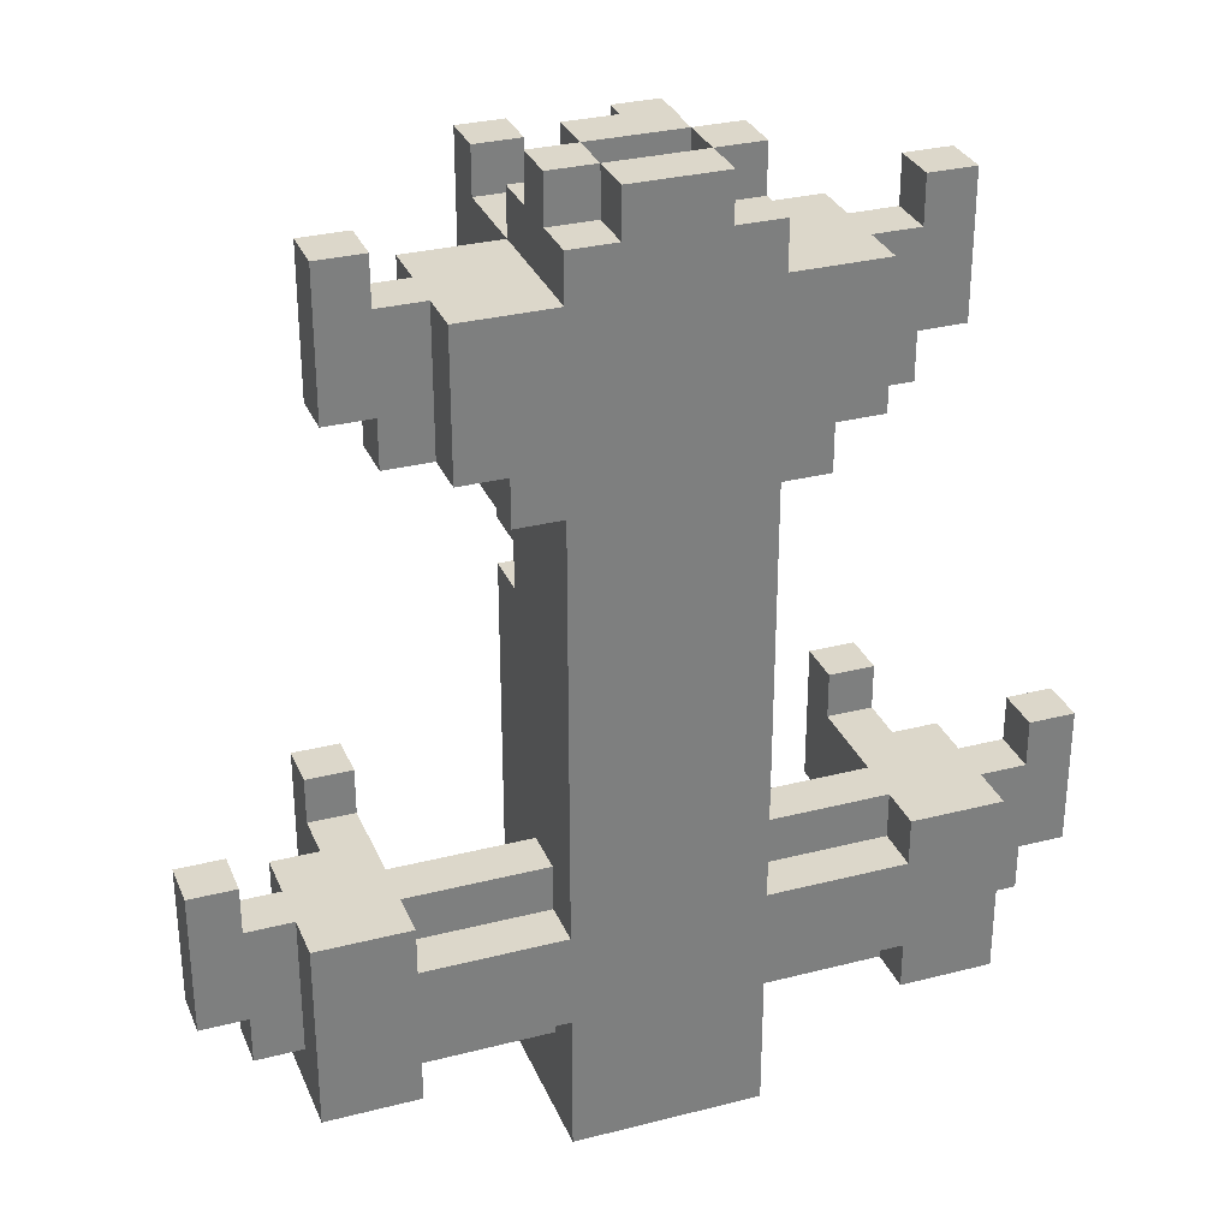
<metadata>
{"format":"obj","ext":"obj","renderer":"f3d","projection":"perspective","resolution":1024,"background":"white","views":[{"elev":30.8,"azim":-20.2,"up":"+Z"}]}
</metadata>
<code>
v -9 1 -3
v -9 1 -6
v -9 2 -3
v -9 2 -6
v -8 1 -6
v -8 1 -7
v -8 2 -6
v -8 2 -7
v -7 0 -4
v -7 0 -8
v -7 1 -4
v -7 1 -7
v -7 2 -4
v -7 2 -7
v -7 3 -4
v -7 3 -8
v -6 1 9
v -6 1 6
v -6 2 9
v -6 2 6
v -6 3 -4
v -6 3 -7
v -6 4 -3
v -6 4 -4
v -6 4 -6
v -6 4 -7
v -6 5 -3
v -6 5 -6
v -5 1 6
v -5 1 5
v -5 2 6
v -5 2 5
v -4 0 8
v -4 0 5
v -4 1 8
v -4 1 5
v -4 2 8
v -4 2 5
v -4 3 8
v -4 3 5
v -3 0 5
v -3 0 4
v -3 3 5
v -3 3 4
v -2 0 9
v -2 0 8
v -2 0 4
v -2 0 -5
v -2 0 -7
v -2 0 -10
v -2 1 10
v -2 1 9
v -2 1 -4
v -2 1 -5
v -2 1 -7
v -2 1 -8
v -2 2 10
v -2 2 9
v -2 2 -4
v -2 2 -5
v -2 2 -7
v -2 2 -8
v -2 3 9
v -2 3 8
v -2 3 4
v -2 3 2
v -2 3 1
v -2 3 -5
v -2 3 -7
v -2 4 8
v -2 4 5
v -2 4 2
v -2 4 1
v -2 4 -10
v -2 5 9
v -2 5 8
v -2 5 6
v -2 5 5
v -2 6 9
v -2 6 6
v -1 0 10
v -1 0 9
v -1 1 10
v -1 1 9
v -1 2 10
v -1 2 9
v -1 3 10
v -1 3 9
v 0 1 8
v 0 1 7
v 0 1 4
v 0 1 -4
v 0 2 8
v 0 2 7
v 0 2 4
v 0 2 2
v 0 2 1
v 0 2 -4
v 1 1 10
v 1 1 9
v 1 1 7
v 1 1 4
v 1 1 -4
v 1 1 -8
v 1 1 -9
v 1 2 10
v 1 2 9
v 1 2 -4
v 1 2 -5
v 1 2 -7
v 1 2 -8
v 1 3 7
v 1 3 4
v 1 3 -4
v 1 3 -5
v 1 3 -7
v 1 3 -9
v 1 4 8
v 1 4 5
v 1 5 9
v 1 5 8
v 1 5 6
v 1 5 5
v 1 6 9
v 1 6 6
v 5 0 -4
v 5 0 -5
v 5 0 -7
v 5 0 -8
v 5 1 9
v 5 1 8
v 5 1 -4
v 5 1 -5
v 5 1 -7
v 5 1 -8
v 5 2 9
v 5 2 8
v 5 2 -4
v 5 2 -5
v 5 2 -7
v 5 2 -8
v 5 3 -4
v 5 3 -5
v 5 3 -7
v 5 3 -8
v 5 4 -3
v 5 4 -4
v 5 4 -6
v 5 4 -7
v 5 5 -3
v 5 5 -6
v 8 1 -3
v 8 1 -4
v 8 2 -3
v 8 2 -4
v -8 1 -3
v -8 1 -4
v -8 2 -3
v -8 2 -4
v -5 0 -4
v -5 0 -5
v -5 0 -7
v -5 0 -8
v -5 1 9
v -5 1 8
v -5 1 -4
v -5 1 -5
v -5 1 -7
v -5 1 -8
v -5 2 9
v -5 2 8
v -5 2 -4
v -5 2 -5
v -5 2 -7
v -5 2 -8
v -5 3 -4
v -5 3 -5
v -5 3 -7
v -5 3 -8
v -5 4 -3
v -5 4 -4
v -5 4 -6
v -5 4 -7
v -5 5 -3
v -5 5 -6
v -1 1 10
v -1 1 9
v -1 1 8
v -1 1 4
v -1 1 -4
v -1 1 -8
v -1 1 -9
v -1 2 10
v -1 2 9
v -1 2 8
v -1 2 7
v -1 2 4
v -1 2 2
v -1 2 1
v -1 2 -4
v -1 2 -5
v -1 2 -7
v -1 2 -8
v -1 3 7
v -1 3 4
v -1 3 -4
v -1 3 -5
v -1 3 -7
v -1 3 -9
v -1 4 8
v -1 4 5
v -1 5 9
v -1 5 8
v -1 5 6
v -1 5 5
v -1 6 9
v -1 6 6
v 1 0 10
v 1 0 9
v 1 1 10
v 1 1 9
v 1 2 10
v 1 2 9
v 1 3 10
v 1 3 9
v 2 0 9
v 2 0 8
v 2 0 4
v 2 0 -5
v 2 0 -7
v 2 0 -10
v 2 1 10
v 2 1 9
v 2 1 -4
v 2 1 -5
v 2 1 -7
v 2 1 -8
v 2 2 10
v 2 2 9
v 2 2 -4
v 2 2 -5
v 2 2 -7
v 2 2 -8
v 2 3 9
v 2 3 8
v 2 3 4
v 2 3 2
v 2 3 1
v 2 3 -5
v 2 3 -7
v 2 4 8
v 2 4 5
v 2 4 2
v 2 4 1
v 2 4 -10
v 2 5 9
v 2 5 8
v 2 5 6
v 2 5 5
v 2 6 9
v 2 6 6
v 3 0 5
v 3 0 4
v 3 3 5
v 3 3 4
v 4 0 8
v 4 0 5
v 4 1 8
v 4 1 5
v 4 2 8
v 4 2 5
v 4 3 8
v 4 3 5
v 5 1 6
v 5 1 5
v 5 2 6
v 5 2 5
v 6 1 9
v 6 1 6
v 6 2 9
v 6 2 6
v 6 3 -4
v 6 3 -7
v 6 4 -3
v 6 4 -4
v 6 4 -6
v 6 4 -7
v 6 5 -3
v 6 5 -6
v 7 0 -4
v 7 0 -8
v 7 1 -4
v 7 1 -7
v 7 2 -4
v 7 2 -7
v 7 3 -4
v 7 3 -8
v 8 1 -6
v 8 1 -7
v 8 2 -6
v 8 2 -7
v 9 1 -3
v 9 1 -6
v 9 2 -3
v 9 2 -6
v -2 1 10
v -2 2 10
v -1 0 10
v -1 1 10
v -1 2 10
v -1 3 10
v 1 0 10
v 1 1 10
v 1 2 10
v 1 3 10
v 2 1 10
v 2 2 10
v -6 1 9
v -6 2 9
v -5 1 9
v -5 2 9
v -2 0 9
v -2 1 9
v -2 2 9
v -2 3 9
v -2 5 9
v -2 6 9
v -1 0 9
v -1 1 9
v -1 2 9
v -1 3 9
v -1 5 9
v -1 6 9
v 1 0 9
v 1 1 9
v 1 2 9
v 1 3 9
v 1 5 9
v 1 6 9
v 2 0 9
v 2 1 9
v 2 2 9
v 2 3 9
v 2 5 9
v 2 6 9
v 5 1 9
v 5 2 9
v 6 1 9
v 6 2 9
v -5 1 8
v -5 2 8
v -4 0 8
v -4 1 8
v -4 2 8
v -4 3 8
v -2 0 8
v -2 3 8
v -2 4 8
v -2 5 8
v -1 4 8
v -1 5 8
v 1 4 8
v 1 5 8
v 2 0 8
v 2 3 8
v 2 4 8
v 2 5 8
v 4 0 8
v 4 1 8
v 4 2 8
v 4 3 8
v 5 1 8
v 5 2 8
v -1 2 4
v -1 3 4
v 0 1 4
v 0 2 4
v 1 1 4
v 1 3 4
v -2 3 1
v -2 4 1
v 2 3 1
v 2 4 1
v -9 1 -3
v -9 2 -3
v -8 1 -3
v -8 2 -3
v -6 4 -3
v -6 5 -3
v -5 4 -3
v -5 5 -3
v 5 4 -3
v 5 5 -3
v 6 4 -3
v 6 5 -3
v 8 1 -3
v 8 2 -3
v 9 1 -3
v 9 2 -3
v -8 1 -4
v -8 2 -4
v -7 0 -4
v -7 1 -4
v -7 2 -4
v -7 3 -4
v -6 3 -4
v -6 4 -4
v -5 0 -4
v -5 1 -4
v -5 2 -4
v -5 3 -4
v -5 4 -4
v -2 1 -4
v -2 2 -4
v 2 1 -4
v 2 2 -4
v 5 0 -4
v 5 1 -4
v 5 2 -4
v 5 3 -4
v 5 4 -4
v 6 3 -4
v 6 4 -4
v 7 0 -4
v 7 1 -4
v 7 2 -4
v 7 3 -4
v 8 1 -4
v 8 2 -4
v -5 0 -5
v -5 1 -5
v -5 2 -5
v -5 3 -5
v -2 0 -5
v -2 1 -5
v -2 2 -5
v -2 3 -5
v 2 0 -5
v 2 1 -5
v 2 2 -5
v 2 3 -5
v 5 0 -5
v 5 1 -5
v 5 2 -5
v 5 3 -5
v -1 1 -9
v -1 3 -9
v 1 1 -9
v 1 3 -9
v -1 1 8
v -1 2 8
v 0 1 8
v 0 2 8
v -1 2 7
v -1 3 7
v 0 1 7
v 0 2 7
v 1 1 7
v 1 3 7
v -6 1 6
v -6 2 6
v -5 1 6
v -5 2 6
v -2 5 6
v -2 6 6
v -1 5 6
v -1 6 6
v 1 5 6
v 1 6 6
v 2 5 6
v 2 6 6
v 5 1 6
v 5 2 6
v 6 1 6
v 6 2 6
v -5 1 5
v -5 2 5
v -4 0 5
v -4 1 5
v -4 2 5
v -4 3 5
v -3 0 5
v -3 3 5
v -2 4 5
v -2 5 5
v -1 4 5
v -1 5 5
v 1 4 5
v 1 5 5
v 2 4 5
v 2 5 5
v 3 0 5
v 3 3 5
v 4 0 5
v 4 1 5
v 4 2 5
v 4 3 5
v 5 1 5
v 5 2 5
v -3 0 4
v -3 3 4
v -2 0 4
v -2 3 4
v 2 0 4
v 2 3 4
v 3 0 4
v 3 3 4
v -2 3 2
v -2 4 2
v 2 3 2
v 2 4 2
v -1 2 -4
v -1 3 -4
v 0 1 -4
v 0 2 -4
v 1 1 -4
v 1 2 -4
v 1 3 -4
v -9 1 -6
v -9 2 -6
v -8 1 -6
v -8 2 -6
v -6 4 -6
v -6 5 -6
v -5 4 -6
v -5 5 -6
v 5 4 -6
v 5 5 -6
v 6 4 -6
v 6 5 -6
v 8 1 -6
v 8 2 -6
v 9 1 -6
v 9 2 -6
v -8 1 -7
v -8 2 -7
v -7 1 -7
v -7 2 -7
v -6 3 -7
v -6 4 -7
v -5 0 -7
v -5 1 -7
v -5 2 -7
v -5 3 -7
v -5 4 -7
v -2 0 -7
v -2 1 -7
v -2 2 -7
v -2 3 -7
v 2 0 -7
v 2 1 -7
v 2 2 -7
v 2 3 -7
v 5 0 -7
v 5 1 -7
v 5 2 -7
v 5 3 -7
v 5 4 -7
v 6 3 -7
v 6 4 -7
v 7 1 -7
v 7 2 -7
v 8 1 -7
v 8 2 -7
v -7 0 -8
v -7 3 -8
v -5 0 -8
v -5 1 -8
v -5 2 -8
v -5 3 -8
v -2 1 -8
v -2 2 -8
v 2 1 -8
v 2 2 -8
v 5 0 -8
v 5 1 -8
v 5 2 -8
v 5 3 -8
v 7 0 -8
v 7 3 -8
v -2 0 -10
v -2 4 -10
v -1 1 -10
v -1 4 -10
v 1 1 -10
v 1 4 -10
v 2 0 -10
v 2 4 -10
v -1 0 10
v 1 0 10
v -2 0 9
v -1 0 9
v 1 0 9
v 2 0 9
v -4 0 8
v -2 0 8
v 2 0 8
v 4 0 8
v -4 0 5
v -3 0 5
v 3 0 5
v 4 0 5
v -3 0 4
v -2 0 4
v 2 0 4
v 3 0 4
v -7 0 -4
v -5 0 -4
v 5 0 -4
v 7 0 -4
v -5 0 -5
v -2 0 -5
v 2 0 -5
v 5 0 -5
v -5 0 -7
v -2 0 -7
v 2 0 -7
v 5 0 -7
v -7 0 -8
v -5 0 -8
v 5 0 -8
v 7 0 -8
v -2 0 -10
v 2 0 -10
v -2 1 10
v -1 1 10
v 1 1 10
v 2 1 10
v -6 1 9
v -5 1 9
v -2 1 9
v -1 1 9
v 1 1 9
v 2 1 9
v 5 1 9
v 6 1 9
v -5 1 8
v -4 1 8
v 4 1 8
v 5 1 8
v -6 1 6
v -5 1 6
v 5 1 6
v 6 1 6
v -5 1 5
v -4 1 5
v 4 1 5
v 5 1 5
v -9 1 -3
v -8 1 -3
v 8 1 -3
v 9 1 -3
v -8 1 -4
v -7 1 -4
v -5 1 -4
v -2 1 -4
v 2 1 -4
v 5 1 -4
v 7 1 -4
v 8 1 -4
v -5 1 -5
v -2 1 -5
v 2 1 -5
v 5 1 -5
v -9 1 -6
v -8 1 -6
v 8 1 -6
v 9 1 -6
v -8 1 -7
v -7 1 -7
v -5 1 -7
v -2 1 -7
v 2 1 -7
v 5 1 -7
v 7 1 -7
v 8 1 -7
v -5 1 -8
v -2 1 -8
v 2 1 -8
v 5 1 -8
v -1 2 10
v 1 2 10
v -1 2 9
v 1 2 9
v -1 2 8
v 0 2 8
v -1 2 7
v 0 2 7
v -1 2 4
v 0 2 4
v -1 2 2
v 0 2 2
v -1 2 1
v 0 2 1
v -1 2 -4
v 0 2 -4
v -1 3 7
v 1 3 7
v -1 3 4
v 1 3 4
v -1 3 -4
v 1 3 -4
v -1 3 -5
v 1 3 -5
v -1 3 -7
v 1 3 -7
v -1 3 -9
v 1 3 -9
v -6 4 -3
v -5 4 -3
v 5 4 -3
v 6 4 -3
v -6 4 -4
v -5 4 -4
v 5 4 -4
v 6 4 -4
v -2 5 9
v -1 5 9
v 1 5 9
v 2 5 9
v -2 5 8
v -1 5 8
v 1 5 8
v 2 5 8
v -1 1 10
v 1 1 10
v -1 1 9
v 1 1 9
v -1 1 8
v 0 1 8
v 0 1 7
v 1 1 7
v -1 1 4
v 0 1 4
v 1 1 4
v -1 1 -4
v 0 1 -4
v 1 1 -4
v -1 1 -8
v 1 1 -8
v -1 1 -9
v 1 1 -9
v -2 2 10
v -1 2 10
v 1 2 10
v 2 2 10
v -6 2 9
v -5 2 9
v -2 2 9
v -1 2 9
v 1 2 9
v 2 2 9
v 5 2 9
v 6 2 9
v -5 2 8
v -4 2 8
v 4 2 8
v 5 2 8
v -6 2 6
v -5 2 6
v 5 2 6
v 6 2 6
v -5 2 5
v -4 2 5
v 4 2 5
v 5 2 5
v -9 2 -3
v -8 2 -3
v 8 2 -3
v 9 2 -3
v -8 2 -4
v -7 2 -4
v -5 2 -4
v -2 2 -4
v 2 2 -4
v 5 2 -4
v 7 2 -4
v 8 2 -4
v -5 2 -5
v -2 2 -5
v 2 2 -5
v 5 2 -5
v -9 2 -6
v -8 2 -6
v 8 2 -6
v 9 2 -6
v -8 2 -7
v -7 2 -7
v -5 2 -7
v -2 2 -7
v 2 2 -7
v 5 2 -7
v 7 2 -7
v 8 2 -7
v -5 2 -8
v -2 2 -8
v 2 2 -8
v 5 2 -8
v -1 3 10
v 1 3 10
v -2 3 9
v -1 3 9
v 1 3 9
v 2 3 9
v -4 3 8
v -2 3 8
v 2 3 8
v 4 3 8
v -4 3 5
v -3 3 5
v 3 3 5
v 4 3 5
v -3 3 4
v -2 3 4
v 2 3 4
v 3 3 4
v -2 3 2
v 2 3 2
v -2 3 1
v 2 3 1
v -7 3 -4
v -6 3 -4
v 6 3 -4
v 7 3 -4
v -5 3 -5
v -2 3 -5
v 2 3 -5
v 5 3 -5
v -6 3 -7
v -5 3 -7
v -2 3 -7
v 2 3 -7
v 5 3 -7
v 6 3 -7
v -7 3 -8
v -5 3 -8
v 5 3 -8
v 7 3 -8
v -1 4 8
v 1 4 8
v -2 4 5
v -1 4 5
v 1 4 5
v 2 4 5
v -2 4 2
v 2 4 2
v -2 4 1
v 2 4 1
v -1 4 -4
v 1 4 -4
v -6 4 -6
v -5 4 -6
v 5 4 -6
v 6 4 -6
v -6 4 -7
v -5 4 -7
v 5 4 -7
v 6 4 -7
v -2 4 -10
v -1 4 -10
v 1 4 -10
v 2 4 -10
v -2 5 6
v -1 5 6
v 1 5 6
v 2 5 6
v -2 5 5
v -1 5 5
v 1 5 5
v 2 5 5
v -6 5 -3
v -5 5 -3
v 5 5 -3
v 6 5 -3
v -6 5 -6
v -5 5 -6
v 5 5 -6
v 6 5 -6
v -2 6 9
v -1 6 9
v 1 6 9
v 2 6 9
v -2 6 6
v -1 6 6
v 1 6 6
v 2 6 6
f 3 2 1
f 4 2 3
f 7 6 5
f 8 6 7
f 11 10 9
f 12 10 11
f 14 10 12
f 15 14 13
f 16 10 14
f 16 14 15
f 19 18 17
f 20 18 19
f 24 22 21
f 25 22 24
f 26 22 25
f 27 24 23
f 27 25 24
f 28 25 27
f 31 30 29
f 32 30 31
f 35 34 33
f 36 34 35
f 39 38 37
f 40 38 39
f 43 42 41
f 44 42 43
f 52 46 45
f 53 48 47
f 54 48 53
f 55 50 49
f 56 50 55
f 57 52 51
f 58 46 52
f 58 52 57
f 59 53 47
f 62 50 56
f 63 46 58
f 64 46 63
f 65 60 59
f 65 59 47
f 66 60 65
f 67 60 66
f 68 60 67
f 69 62 61
f 70 65 64
f 70 66 65
f 71 66 70
f 72 66 71
f 73 69 68
f 73 68 67
f 74 50 62
f 74 69 73
f 74 62 69
f 76 71 70
f 77 71 76
f 78 71 77
f 79 76 75
f 79 77 76
f 80 77 79
f 83 82 81
f 84 82 83
f 87 86 85
f 88 86 87
f 93 90 89
f 94 90 93
f 95 92 91
f 96 92 95
f 97 92 96
f 98 92 97
f 106 100 99
f 107 100 106
f 108 104 103
f 109 104 108
f 110 104 109
f 111 105 104
f 111 104 110
f 112 102 101
f 113 102 112
f 114 109 108
f 115 110 109
f 115 109 114
f 116 111 110
f 116 110 115
f 117 105 111
f 117 111 116
f 121 119 118
f 122 119 121
f 123 119 122
f 124 121 120
f 124 122 121
f 125 122 124
f 132 127 126
f 133 127 132
f 134 129 128
f 135 129 134
f 136 131 130
f 137 131 136
f 142 139 138
f 143 139 142
f 144 141 140
f 145 141 144
f 147 143 142
f 147 144 143
f 148 144 147
f 149 144 148
f 150 147 146
f 150 148 147
f 151 148 150
f 154 153 152
f 155 153 154
f 156 157 158
f 158 157 159
f 160 161 166
f 166 161 167
f 162 163 168
f 168 163 169
f 164 165 170
f 170 165 171
f 172 173 176
f 176 173 177
f 174 175 178
f 178 175 179
f 176 177 181
f 177 178 181
f 181 178 182
f 182 178 183
f 180 181 184
f 181 182 184
f 184 182 185
f 186 187 193
f 193 187 194
f 188 189 195
f 195 189 196
f 189 190 197
f 196 189 197
f 197 190 198
f 198 190 199
f 190 191 200
f 199 190 200
f 200 191 201
f 201 191 202
f 191 192 203
f 202 191 203
f 196 197 204
f 204 197 205
f 200 201 206
f 201 202 207
f 206 201 207
f 202 203 208
f 207 202 208
f 203 192 209
f 208 203 209
f 210 211 213
f 213 211 214
f 214 211 215
f 212 213 216
f 213 214 216
f 216 214 217
f 218 219 220
f 220 219 221
f 222 223 224
f 224 223 225
f 226 227 233
f 228 229 234
f 234 229 235
f 230 231 236
f 236 231 237
f 232 233 238
f 233 227 239
f 238 233 239
f 228 234 240
f 237 231 243
f 239 227 244
f 244 227 245
f 240 241 246
f 228 240 246
f 246 241 247
f 247 241 248
f 248 241 249
f 242 243 250
f 245 246 251
f 246 247 251
f 251 247 252
f 252 247 253
f 249 250 254
f 248 249 254
f 243 231 255
f 254 250 255
f 250 243 255
f 251 252 257
f 257 252 258
f 258 252 259
f 256 257 260
f 257 258 260
f 260 258 261
f 262 263 264
f 264 263 265
f 266 267 268
f 268 267 269
f 270 271 272
f 272 271 273
f 274 275 276
f 276 275 277
f 278 279 280
f 280 279 281
f 282 283 285
f 285 283 286
f 286 283 287
f 284 285 288
f 285 286 288
f 288 286 289
f 290 291 292
f 292 291 293
f 293 291 295
f 294 295 296
f 295 291 297
f 296 295 297
f 298 299 300
f 300 299 301
f 302 303 304
f 304 303 305
f 309 307 306
f 310 307 309
f 312 309 308
f 313 309 312
f 314 311 310
f 315 311 314
f 316 314 313
f 317 314 316
f 320 319 318
f 321 319 320
f 328 323 322
f 329 323 328
f 330 325 324
f 331 325 330
f 332 327 326
f 333 327 332
f 335 330 329
f 336 330 335
f 340 335 334
f 341 335 340
f 342 337 336
f 343 337 342
f 344 339 338
f 345 339 344
f 348 347 346
f 349 347 348
f 353 351 350
f 354 351 353
f 356 353 352
f 356 355 354
f 356 354 353
f 357 355 356
f 360 359 358
f 360 358 357
f 361 359 360
f 362 360 357
f 365 362 357
f 366 363 362
f 366 362 365
f 367 363 366
f 368 365 364
f 369 365 368
f 370 365 369
f 371 365 370
f 372 370 369
f 373 370 372
f 377 375 374
f 378 377 376
f 379 375 377
f 379 377 378
f 382 381 380
f 383 381 382
f 386 385 384
f 387 385 386
f 390 389 388
f 391 389 390
f 394 393 392
f 395 393 394
f 398 397 396
f 399 397 398
f 403 401 400
f 404 401 403
f 406 403 402
f 406 405 404
f 406 404 403
f 408 406 402
f 409 406 408
f 410 406 409
f 411 407 406
f 411 406 410
f 412 407 411
f 413 410 409
f 414 410 413
f 418 416 415
f 419 416 418
f 422 419 418
f 422 421 420
f 422 420 419
f 422 418 417
f 423 421 422
f 424 422 417
f 425 422 424
f 426 422 425
f 427 422 426
f 428 426 425
f 429 426 428
f 434 431 430
f 435 431 434
f 436 433 432
f 437 433 436
f 442 439 438
f 443 439 442
f 444 441 440
f 445 441 444
f 448 447 446
f 449 447 448
f 450 451 452
f 452 451 453
f 454 455 457
f 456 457 458
f 457 455 459
f 458 457 459
f 460 461 462
f 462 461 463
f 464 465 466
f 466 465 467
f 468 469 470
f 470 469 471
f 472 473 474
f 474 473 475
f 476 477 479
f 479 477 480
f 478 479 482
f 480 481 482
f 479 480 482
f 482 481 483
f 484 485 486
f 486 485 487
f 488 489 490
f 490 489 491
f 492 493 494
f 494 493 495
f 495 493 496
f 496 493 497
f 495 496 498
f 498 496 499
f 500 501 502
f 502 501 503
f 504 505 506
f 506 505 507
f 508 509 510
f 510 509 511
f 512 513 515
f 514 515 516
f 515 513 517
f 516 515 517
f 517 513 518
f 519 520 521
f 521 520 522
f 523 524 525
f 525 524 526
f 527 528 529
f 529 528 530
f 531 532 533
f 533 532 534
f 535 536 537
f 537 536 538
f 539 540 544
f 544 540 545
f 541 542 546
f 546 542 547
f 543 544 548
f 548 544 549
f 550 551 554
f 554 551 555
f 552 553 556
f 556 553 557
f 557 558 559
f 559 558 560
f 561 562 563
f 563 562 564
f 565 566 567
f 567 566 568
f 568 566 569
f 569 566 570
f 568 569 571
f 571 569 572
f 573 574 576
f 576 574 577
f 576 577 579
f 577 578 579
f 575 576 579
f 579 578 580
f 581 582 583
f 583 582 584
f 581 583 585
f 583 584 585
f 585 584 586
f 581 585 587
f 585 586 587
f 587 586 588
f 592 590 589
f 593 590 592
f 596 592 591
f 596 594 593
f 596 593 592
f 597 594 596
f 599 596 595
f 599 598 597
f 599 597 596
f 600 598 599
f 601 598 600
f 602 598 601
f 603 601 600
f 604 601 603
f 605 601 604
f 606 601 605
f 611 608 607
f 612 605 604
f 613 605 612
f 614 610 609
f 615 613 612
f 615 614 613
f 615 611 607
f 615 612 611
f 616 614 615
f 617 614 616
f 618 610 614
f 618 614 617
f 619 615 607
f 620 615 619
f 621 610 618
f 622 610 621
f 623 617 616
f 624 617 623
f 631 626 625
f 632 626 631
f 633 628 627
f 634 628 633
f 637 630 629
f 640 636 635
f 641 638 637
f 641 637 629
f 642 638 641
f 643 640 639
f 643 636 640
f 644 636 643
f 645 638 642
f 646 638 645
f 647 643 639
f 648 643 647
f 653 650 649
f 660 652 651
f 661 656 655
f 662 656 661
f 663 658 657
f 664 658 663
f 665 653 649
f 665 654 653
f 666 654 665
f 667 660 659
f 667 652 660
f 668 652 667
f 669 654 666
f 670 654 669
f 675 667 659
f 676 667 675
f 677 672 671
f 678 672 677
f 679 674 673
f 680 674 679
f 683 682 681
f 684 682 683
f 687 686 685
f 688 686 687
f 691 690 689
f 692 690 691
f 693 692 691
f 694 692 693
f 695 694 693
f 696 694 695
f 699 698 697
f 700 698 699
f 703 702 701
f 704 702 703
f 705 704 703
f 706 704 705
f 707 706 705
f 708 706 707
f 713 710 709
f 714 710 713
f 715 712 711
f 716 712 715
f 721 718 717
f 722 718 721
f 723 720 719
f 724 720 723
f 725 726 727
f 727 726 728
f 729 730 731
f 729 731 733
f 731 732 733
f 733 732 734
f 734 732 735
f 733 734 736
f 736 734 737
f 736 737 739
f 737 738 739
f 739 738 740
f 739 740 741
f 741 740 742
f 743 744 749
f 749 744 750
f 745 746 751
f 751 746 752
f 747 748 755
f 753 754 758
f 755 756 759
f 747 755 759
f 759 756 760
f 757 758 761
f 758 754 761
f 761 754 762
f 760 756 763
f 763 756 764
f 757 761 765
f 765 761 766
f 767 768 771
f 769 770 778
f 773 774 779
f 779 774 780
f 775 776 781
f 781 776 782
f 767 771 783
f 771 772 783
f 783 772 784
f 777 778 785
f 778 770 785
f 785 770 786
f 784 772 787
f 787 772 788
f 777 785 793
f 793 785 794
f 789 790 795
f 795 790 796
f 791 792 797
f 797 792 798
f 799 800 802
f 802 800 803
f 801 802 806
f 803 804 806
f 802 803 806
f 806 804 807
f 805 806 809
f 809 806 810
f 807 808 811
f 811 808 812
f 810 806 813
f 813 806 814
f 807 811 815
f 815 811 816
f 817 818 819
f 819 818 820
f 821 822 829
f 825 826 830
f 830 826 831
f 827 828 832
f 832 828 833
f 823 824 834
f 821 829 835
f 829 830 835
f 835 830 836
f 833 834 837
f 834 824 838
f 837 834 838
f 839 840 842
f 842 840 843
f 841 842 845
f 843 844 845
f 842 843 845
f 845 844 846
f 847 848 849
f 849 848 850
f 851 852 855
f 855 852 856
f 853 854 857
f 857 854 858
f 847 849 859
f 849 850 860
f 859 849 860
f 850 848 861
f 860 850 861
f 861 848 862
f 863 864 867
f 867 864 868
f 865 866 869
f 869 866 870
f 871 872 875
f 875 872 876
f 873 874 877
f 877 874 878
f 879 880 883
f 883 880 884
f 881 882 885
f 885 882 886

</code>
